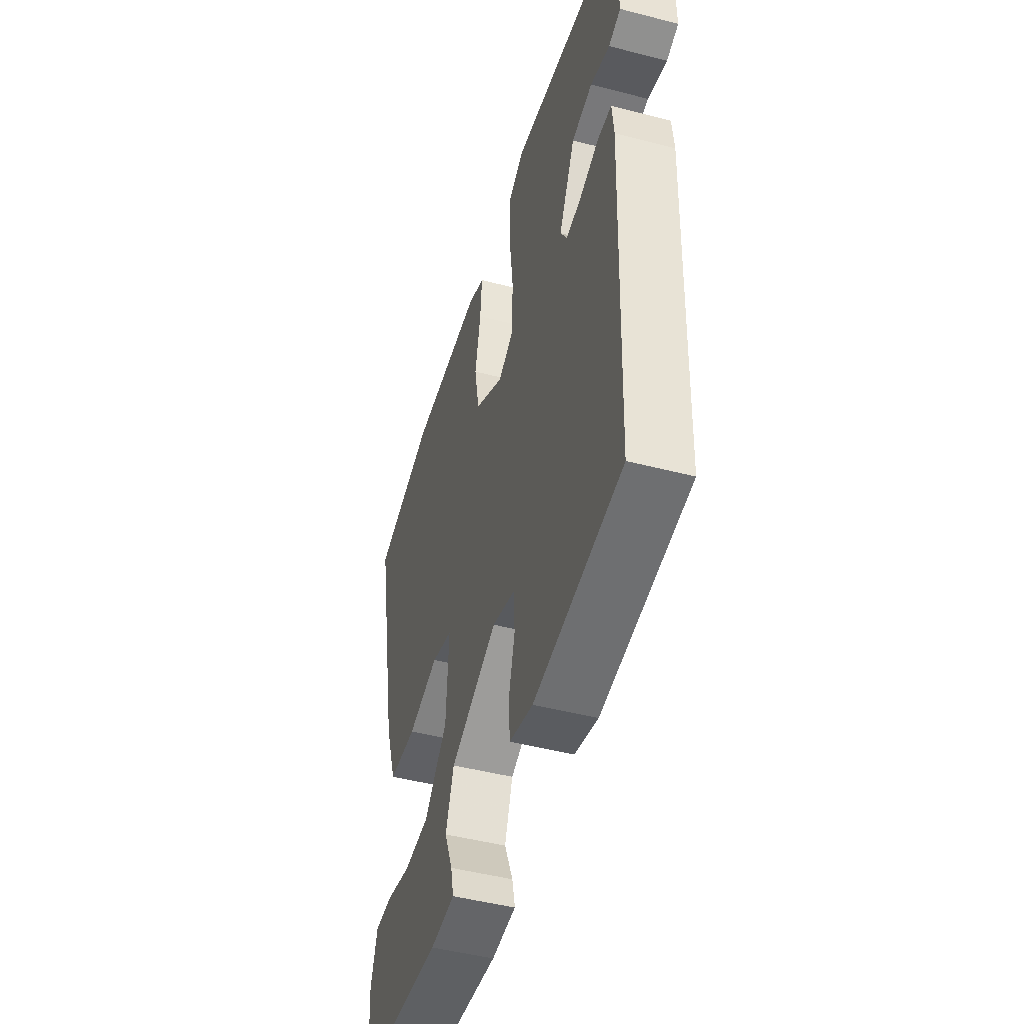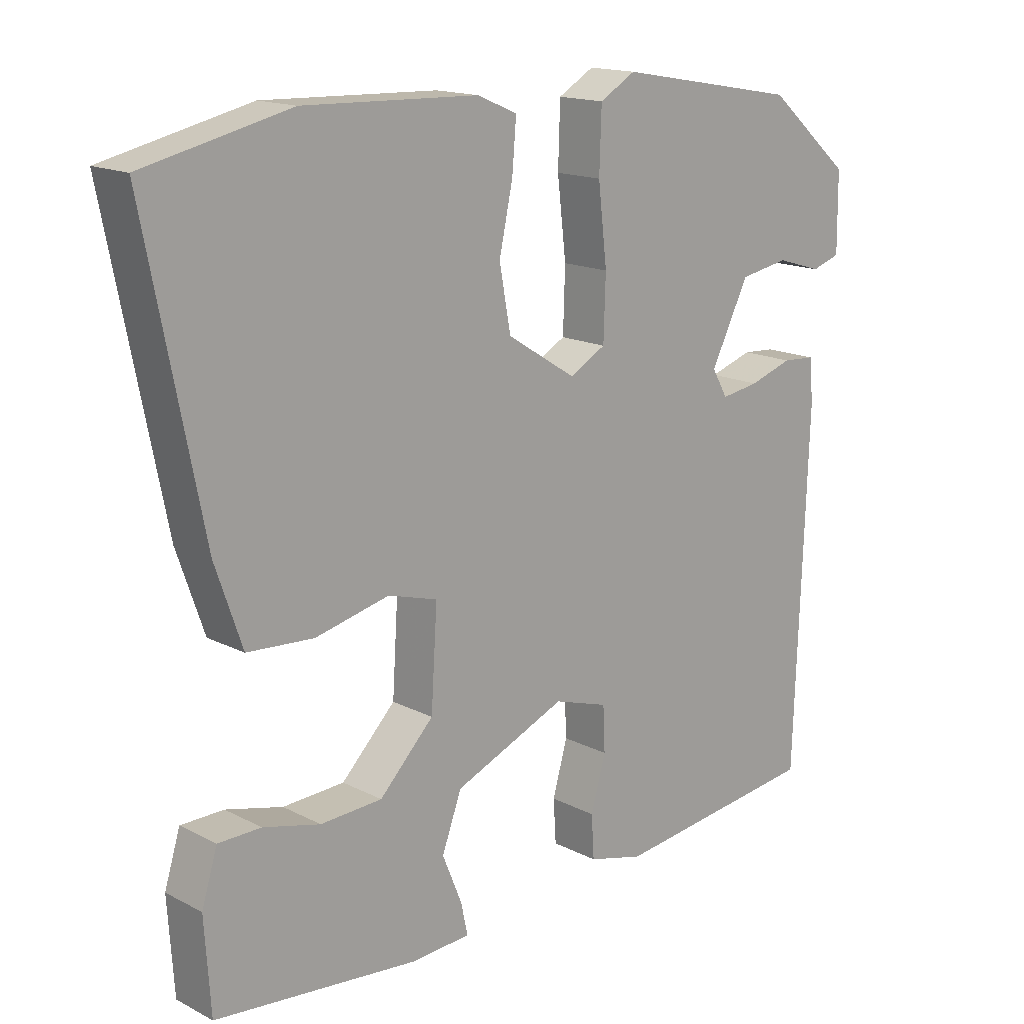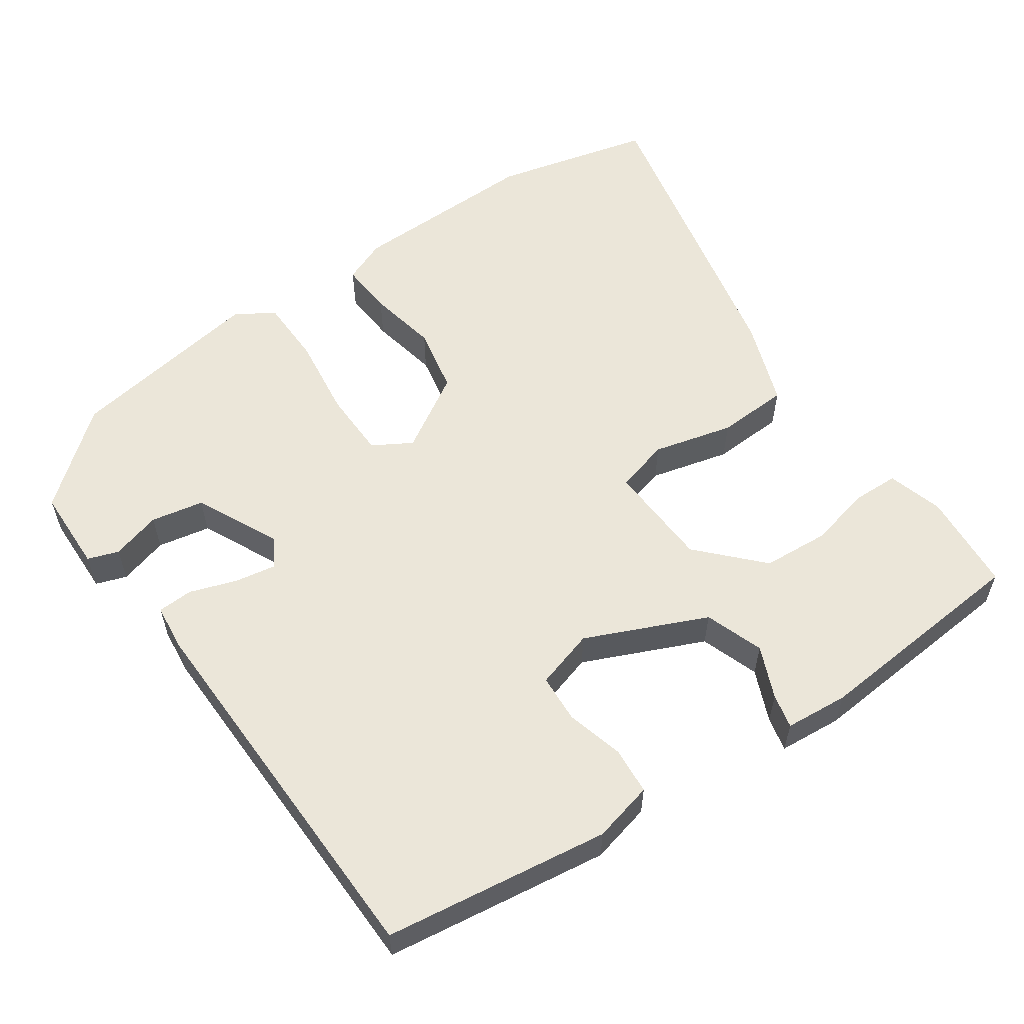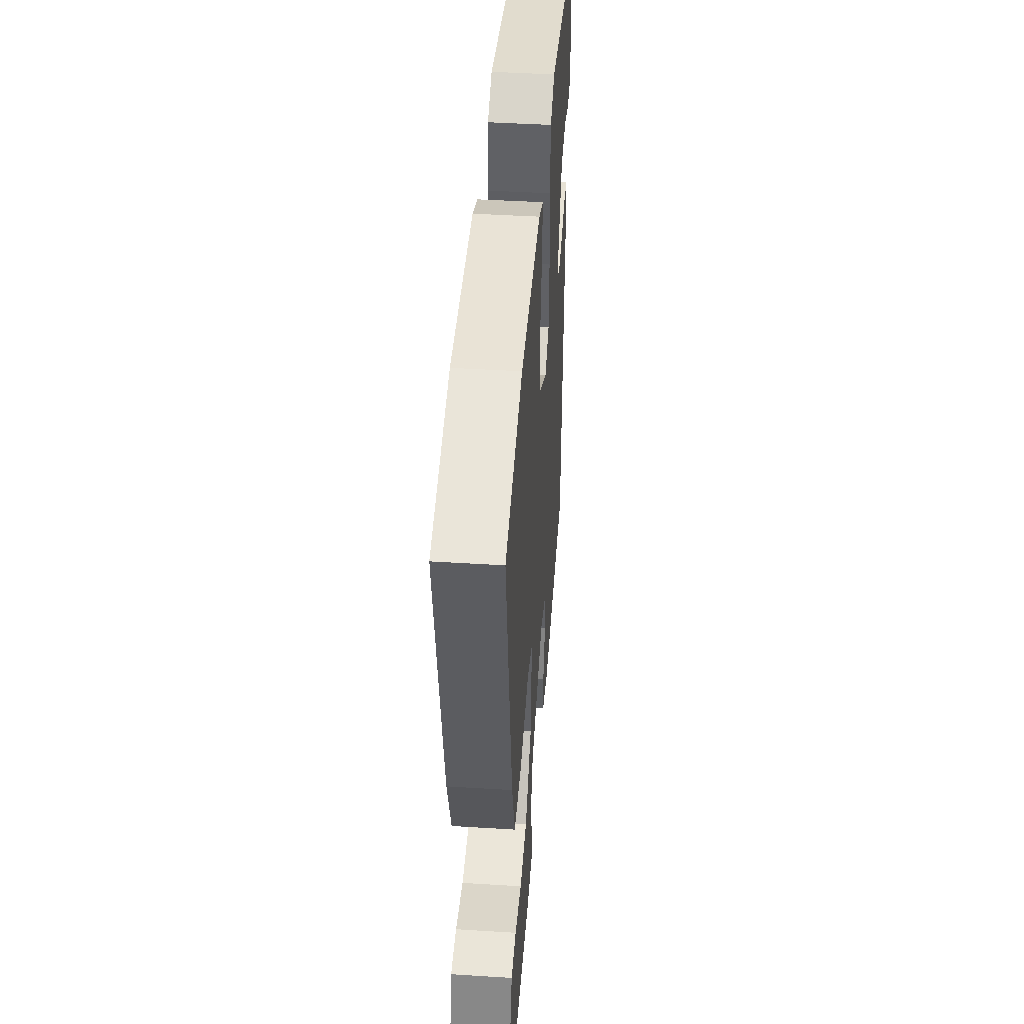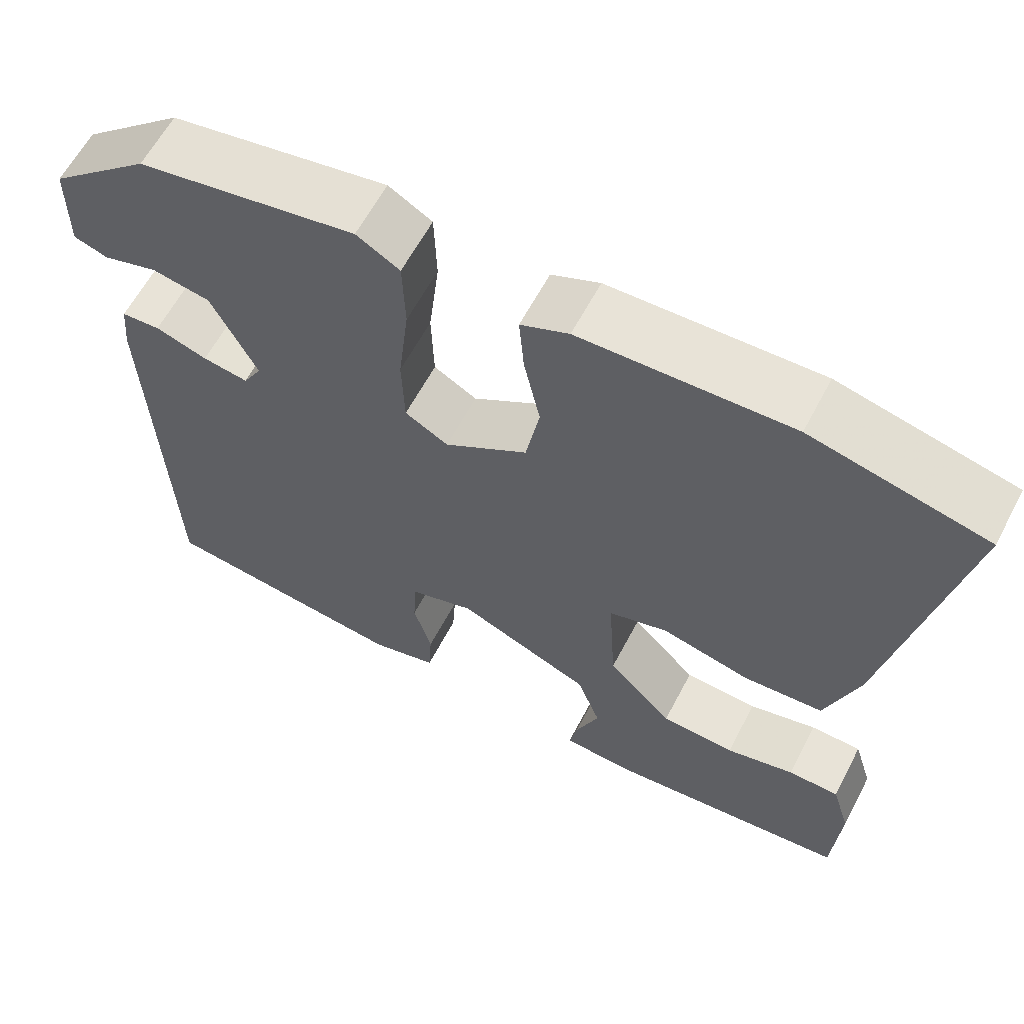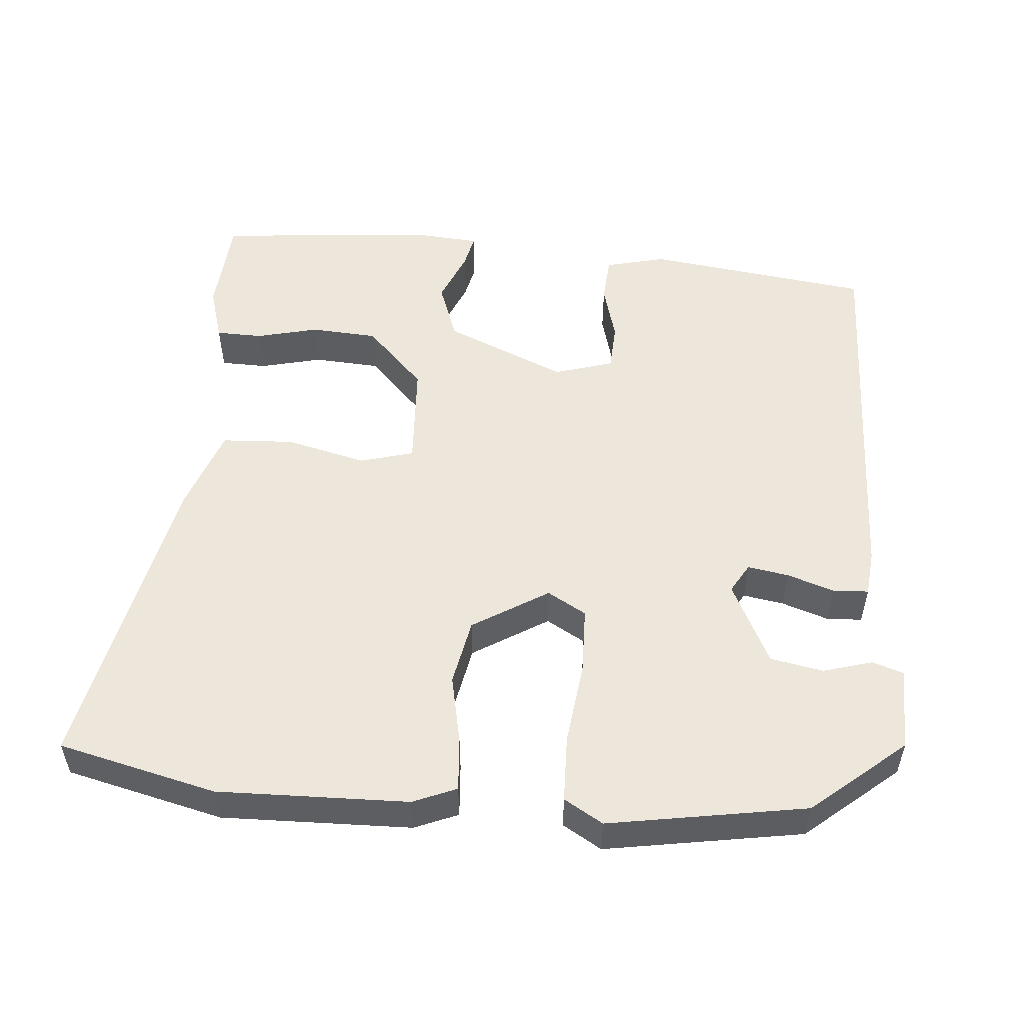
<metadata>
{"format":"obj","ext":"obj","renderer":"f3d","projection":"perspective","resolution":1024,"background":"white","views":[{"elev":-47.5,"azim":73.7,"up":"+Z"},{"elev":15.9,"azim":-43.3,"up":"+Z"},{"elev":57.4,"azim":146.1,"up":"+Y"},{"elev":43.8,"azim":-85.8,"up":"+Z"},{"elev":61.6,"azim":-152.3,"up":"+Z"},{"elev":52.7,"azim":5.2,"up":"+Y"}]}
</metadata>
<code>
v -0.505 0.07 -0.476
v -0.514 0.07 -0.34
v -0.491 0.07 -0.265
v -0.428 0.07 -0.264
v -0.344 0.07 -0.285
v -0.253 0.07 -0.28
v -0.173 0.07 -0.198
v -0.164 0.07 -0.054
v -0.237 0.07 -0.033
v -0.346 0.07 -0.059
v -0.444 0.07 -0.053
v -0.484 0.07 0.063
v -0.568 0.07 0.484
v -0.353 0.07 0.534
v -0.095 0.07 0.526
v -0.036 0.07 0.501
v -0.042 0.07 0.428
v -0.062 0.07 0.334
v -0.045 0.07 0.243
v 0.057 0.07 0.179
v 0.11 0.07 0.209
v 0.113 0.07 0.301
v 0.1 0.07 0.413
v 0.103 0.07 0.504
v 0.156 0.07 0.535
v 0.424 0.07 0.488
v 0.548 0.07 0.382
v 0.549 0.07 0.268
v 0.507 0.07 0.254
v 0.44 0.07 0.274
v 0.368 0.07 0.261
v 0.312 0.07 0.149
v 0.335 0.07 0.109
v 0.391 0.07 0.118
v 0.455 0.07 0.139
v 0.503 0.07 0.136
v 0.509 0.07 0.073
v 0.49 0.07 -0.448
v 0.184 0.07 -0.486
v 0.102 0.07 -0.465
v 0.098 0.07 -0.401
v 0.12 0.07 -0.323
v 0.117 0.07 -0.257
v 0.037 0.07 -0.232
v -0.128 0.07 -0.302
v -0.157 0.07 -0.381
v -0.128 0.07 -0.452
v -0.118 0.07 -0.499
v -0.204 0.07 -0.505
v -0.505 0 -0.476
v -0.514 0 -0.34
v -0.491 0 -0.265
v -0.428 0 -0.264
v -0.344 0 -0.285
v -0.253 0 -0.28
v -0.173 0 -0.198
v -0.164 0 -0.054
v -0.237 0 -0.033
v -0.346 0 -0.059
v -0.444 0 -0.053
v -0.484 0 0.063
v -0.568 0 0.484
v -0.353 0 0.534
v -0.095 0 0.526
v -0.036 0 0.501
v -0.042 0 0.428
v -0.062 0 0.334
v -0.045 0 0.243
v 0.057 0 0.179
v 0.11 0 0.209
v 0.113 0 0.301
v 0.1 0 0.413
v 0.103 0 0.504
v 0.156 0 0.535
v 0.424 0 0.488
v 0.548 0 0.382
v 0.549 0 0.268
v 0.507 0 0.254
v 0.44 0 0.274
v 0.368 0 0.261
v 0.312 0 0.149
v 0.335 0 0.109
v 0.391 0 0.118
v 0.455 0 0.139
v 0.503 0 0.136
v 0.509 0 0.073
v 0.49 0 -0.448
v 0.184 0 -0.486
v 0.102 0 -0.465
v 0.098 0 -0.401
v 0.12 0 -0.323
v 0.117 0 -0.257
v 0.037 0 -0.232
v -0.128 0 -0.302
v -0.157 0 -0.381
v -0.128 0 -0.452
v -0.118 0 -0.499
v -0.204 0 -0.505
f 46 47 48 49
f 45 46 49 1
f 39 40 41 42
f 39 42 43
f 38 39 43
f 37 38 43
f 34 35 36 37
f 33 34 37 43
f 32 33 43 44
f 27 28 29 30
f 27 30 31
f 26 27 31
f 22 23 24 25
f 21 22 25 26
f 15 16 17 18
f 13 14 15 18
f 13 18 19
f 12 13 19 20
f 9 10 11 12
f 8 9 12 20
f 2 3 4 5
f 45 1 2 5
f 45 5 6
f 44 45 6 7
f 21 26 31 32
f 20 21 32 44
f 7 8 20 44
f 98 97 96 95
f 50 98 95 94
f 91 90 89 88
f 92 91 88
f 92 88 87
f 92 87 86
f 86 85 84 83
f 92 86 83 82
f 93 92 82 81
f 79 78 77 76
f 80 79 76
f 80 76 75
f 74 73 72 71
f 75 74 71 70
f 67 66 65 64
f 67 64 63 62
f 68 67 62
f 69 68 62 61
f 61 60 59 58
f 69 61 58 57
f 54 53 52 51
f 54 51 50 94
f 55 54 94
f 56 55 94 93
f 81 80 75 70
f 93 81 70 69
f 93 69 57 56
f 1 50 51 2
f 2 51 52 3
f 3 52 53 4
f 4 53 54 5
f 5 54 55 6
f 6 55 56 7
f 7 56 57 8
f 8 57 58 9
f 9 58 59 10
f 10 59 60 11
f 11 60 61 12
f 12 61 62 13
f 13 62 63 14
f 14 63 64 15
f 15 64 65 16
f 16 65 66 17
f 17 66 67 18
f 18 67 68 19
f 19 68 69 20
f 20 69 70 21
f 21 70 71 22
f 22 71 72 23
f 23 72 73 24
f 24 73 74 25
f 25 74 75 26
f 26 75 76 27
f 27 76 77 28
f 28 77 78 29
f 29 78 79 30
f 30 79 80 31
f 31 80 81 32
f 32 81 82 33
f 33 82 83 34
f 34 83 84 35
f 35 84 85 36
f 36 85 86 37
f 37 86 87 38
f 38 87 88 39
f 39 88 89 40
f 40 89 90 41
f 41 90 91 42
f 42 91 92 43
f 43 92 93 44
f 44 93 94 45
f 45 94 95 46
f 46 95 96 47
f 47 96 97 48
f 48 97 98 49
f 49 98 50 1

</code>
